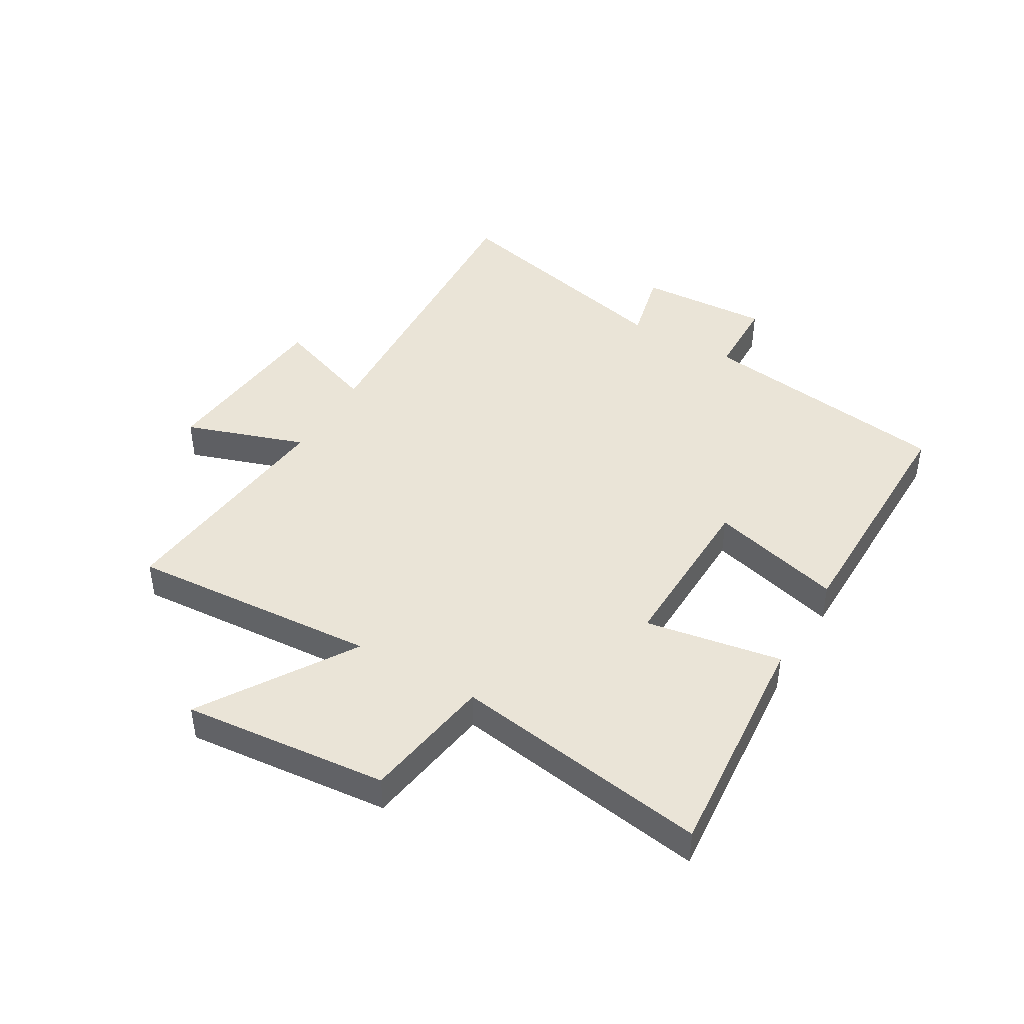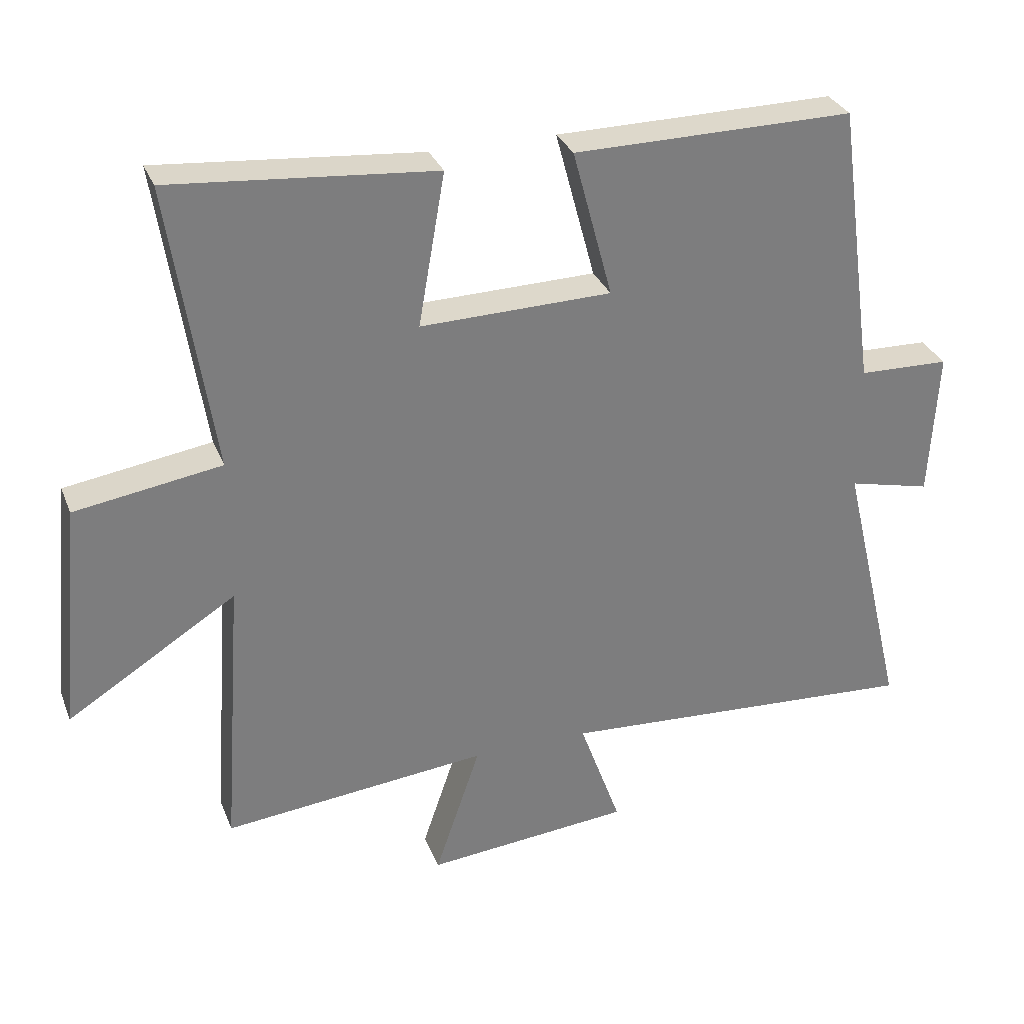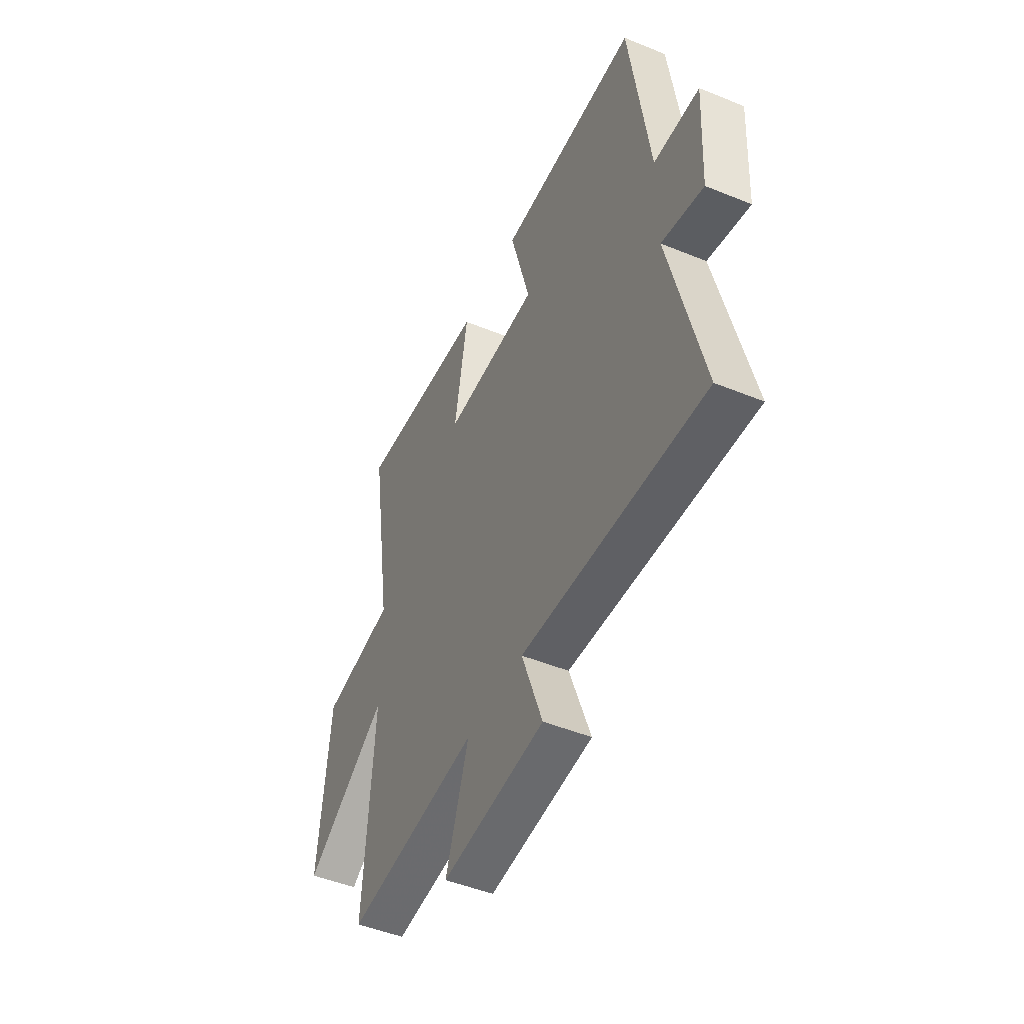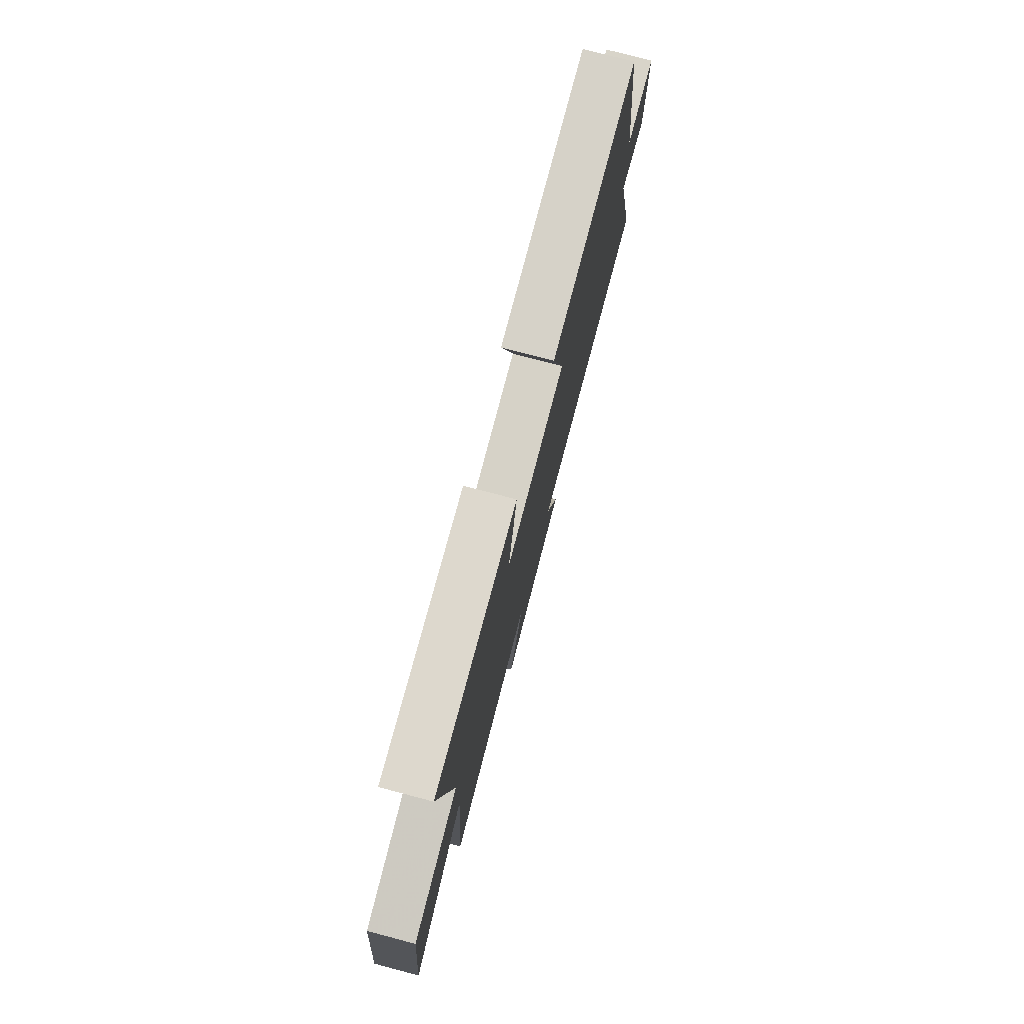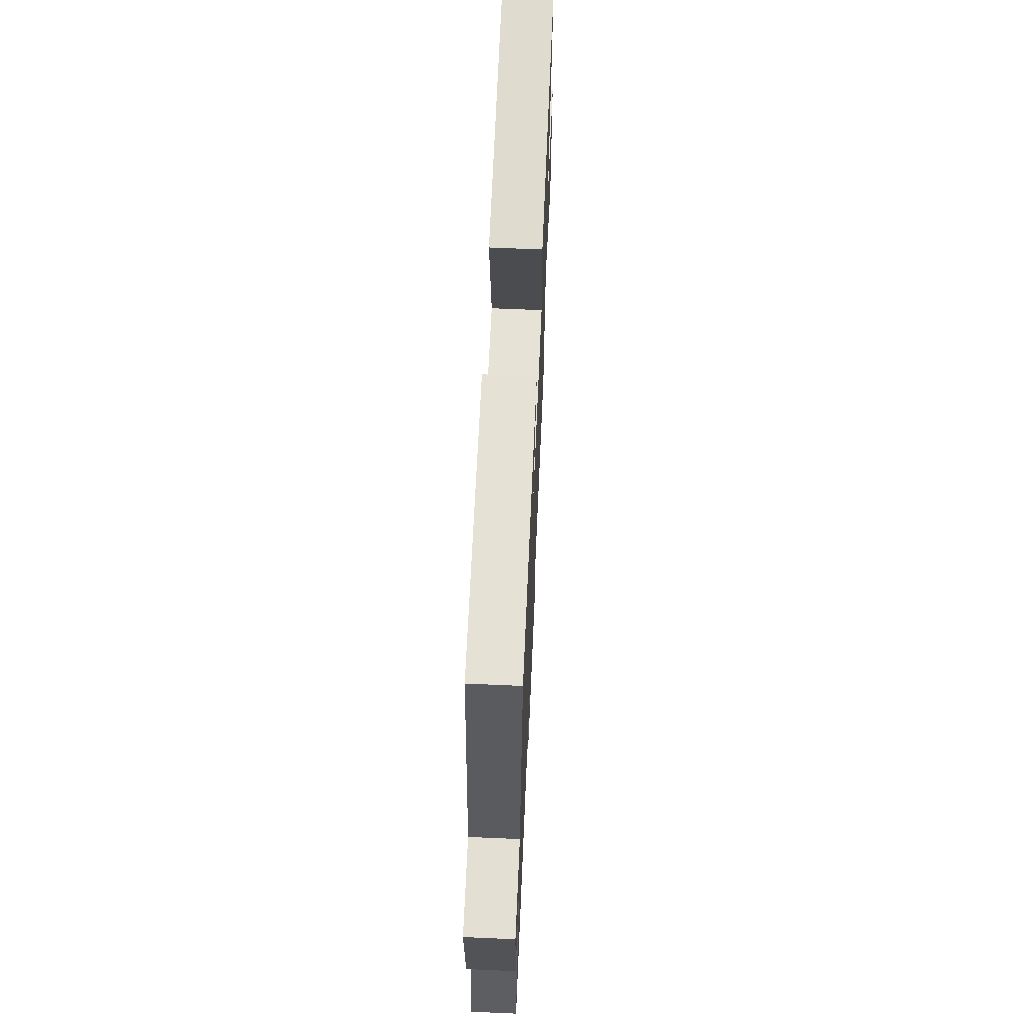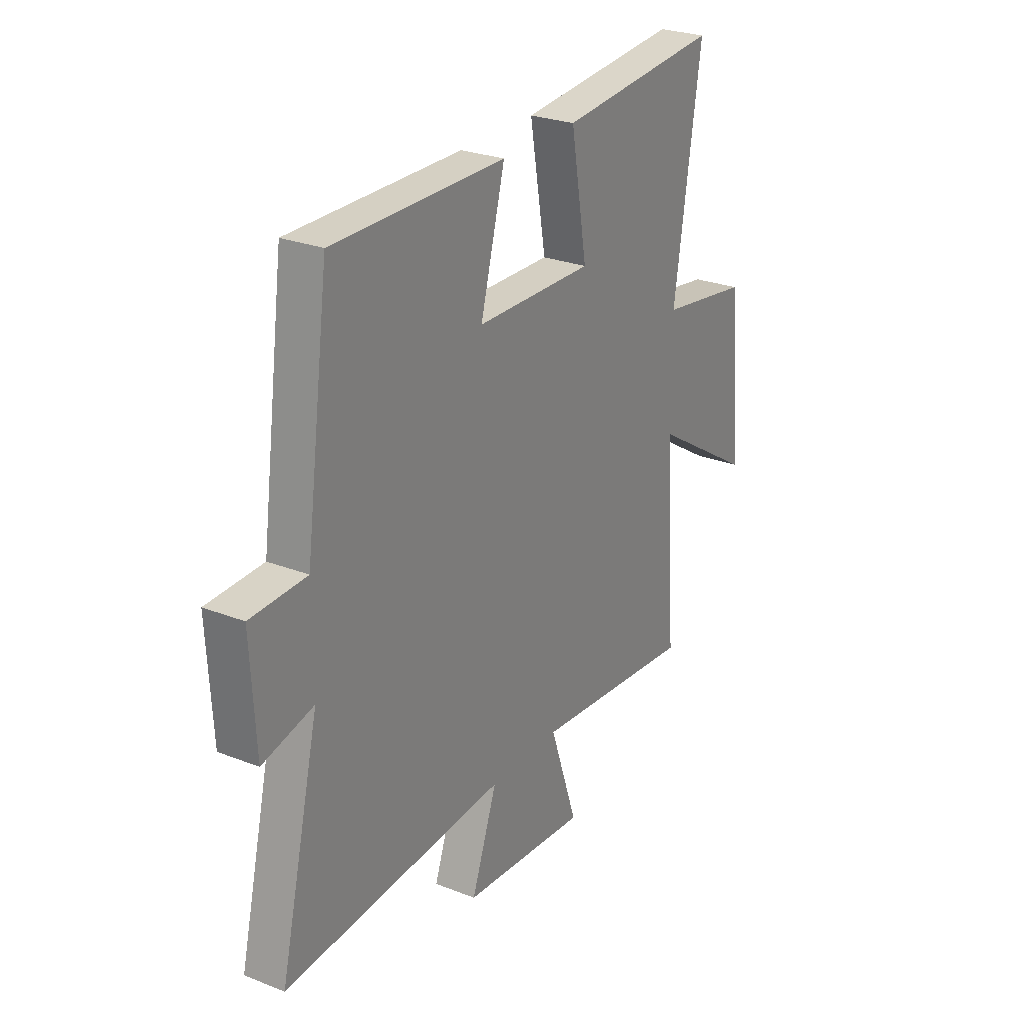
<metadata>
{"format":"obj","ext":"obj","renderer":"f3d","projection":"perspective","resolution":1024,"background":"white","views":[{"elev":43.7,"azim":-59.5,"up":"+Y"},{"elev":31.1,"azim":-19.3,"up":"+Z"},{"elev":-48.1,"azim":65.4,"up":"+Z"},{"elev":77.3,"azim":-75.3,"up":"+Z"},{"elev":65.2,"azim":92.5,"up":"+Z"},{"elev":26.6,"azim":121.5,"up":"+Z"}]}
</metadata>
<code>
v 0.598 0.07 -0.534
v 0.049 0.07 -0.5
v 0.112 0.07 -0.675
v -0.198 0.07 -0.703
v -0.129 0.07 -0.5
v -0.53 0.07 -0.54
v -0.5 0.07 -0.119
v -0.755 0.07 -0.279
v -0.721 0.07 0.067
v -0.5 0.07 0.101
v -0.566 0.07 0.535
v -0.169 0.07 0.5
v -0.209 0.07 0.27
v 0.079 0.07 0.276
v 0.019 0.07 0.5
v 0.441 0.07 0.503
v 0.5 0.07 0.073
v 0.637 0.07 0.069
v 0.625 0.07 -0.153
v 0.5 0.07 -0.123
v 0.598 0 -0.534
v 0.049 0 -0.5
v 0.112 0 -0.675
v -0.198 0 -0.703
v -0.129 0 -0.5
v -0.53 0 -0.54
v -0.5 0 -0.119
v -0.755 0 -0.279
v -0.721 0 0.067
v -0.5 0 0.101
v -0.566 0 0.535
v -0.169 0 0.5
v -0.209 0 0.27
v 0.079 0 0.276
v 0.019 0 0.5
v 0.441 0 0.503
v 0.5 0 0.073
v 0.637 0 0.069
v 0.625 0 -0.153
v 0.5 0 -0.123
f 17 18 19 20
f 16 17 20
f 15 16 20
f 14 15 20
f 20 1 2
f 14 20 2
f 13 14 2
f 10 11 12 13
f 10 13 2
f 7 8 9 10
f 7 10 2 3
f 5 6 7
f 5 7 3
f 3 4 5
f 40 39 38 37
f 40 37 36
f 40 36 35
f 40 35 34
f 22 21 40
f 22 40 34
f 22 34 33
f 33 32 31 30
f 22 33 30
f 30 29 28 27
f 23 22 30 27
f 27 26 25
f 23 27 25
f 25 24 23
f 1 21 22 2
f 2 22 23 3
f 3 23 24 4
f 4 24 25 5
f 5 25 26 6
f 6 26 27 7
f 7 27 28 8
f 8 28 29 9
f 9 29 30 10
f 10 30 31 11
f 11 31 32 12
f 12 32 33 13
f 13 33 34 14
f 14 34 35 15
f 15 35 36 16
f 16 36 37 17
f 17 37 38 18
f 18 38 39 19
f 19 39 40 20
f 20 40 21 1

</code>
